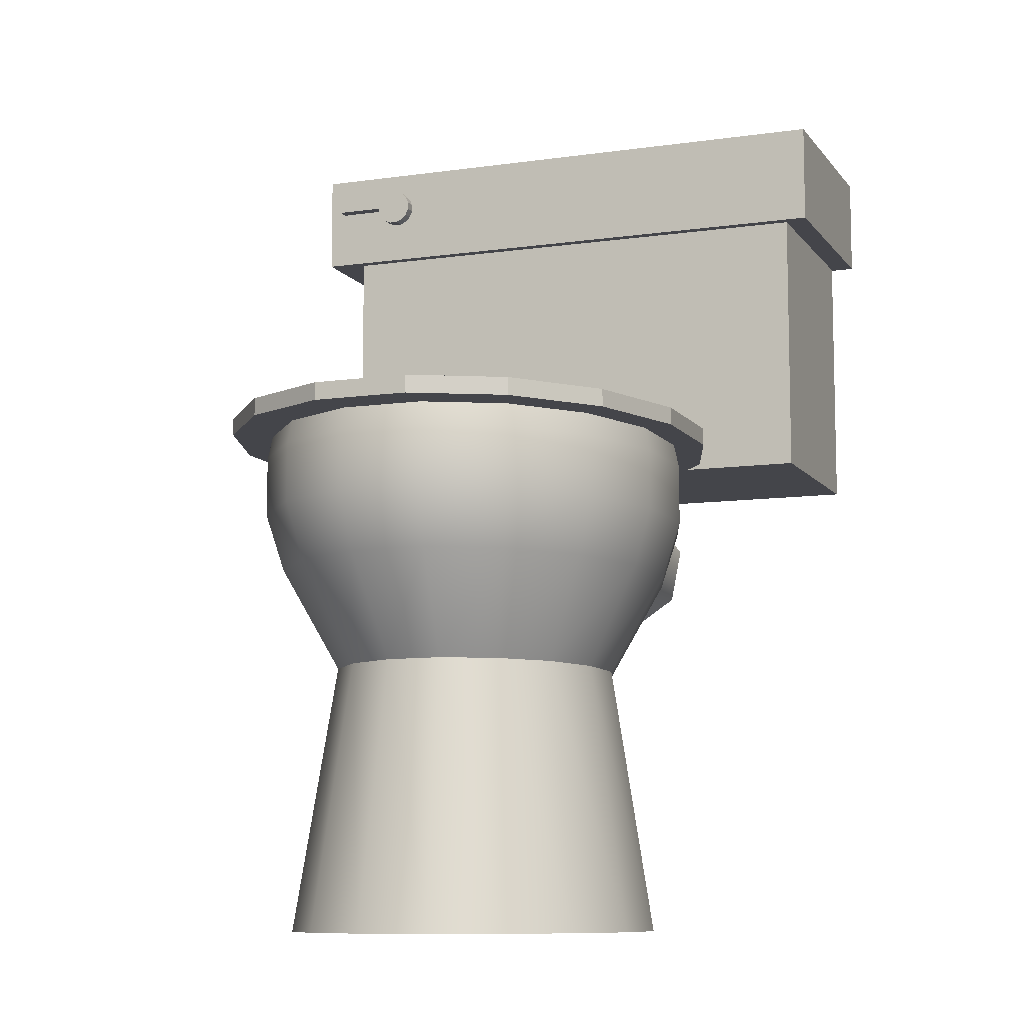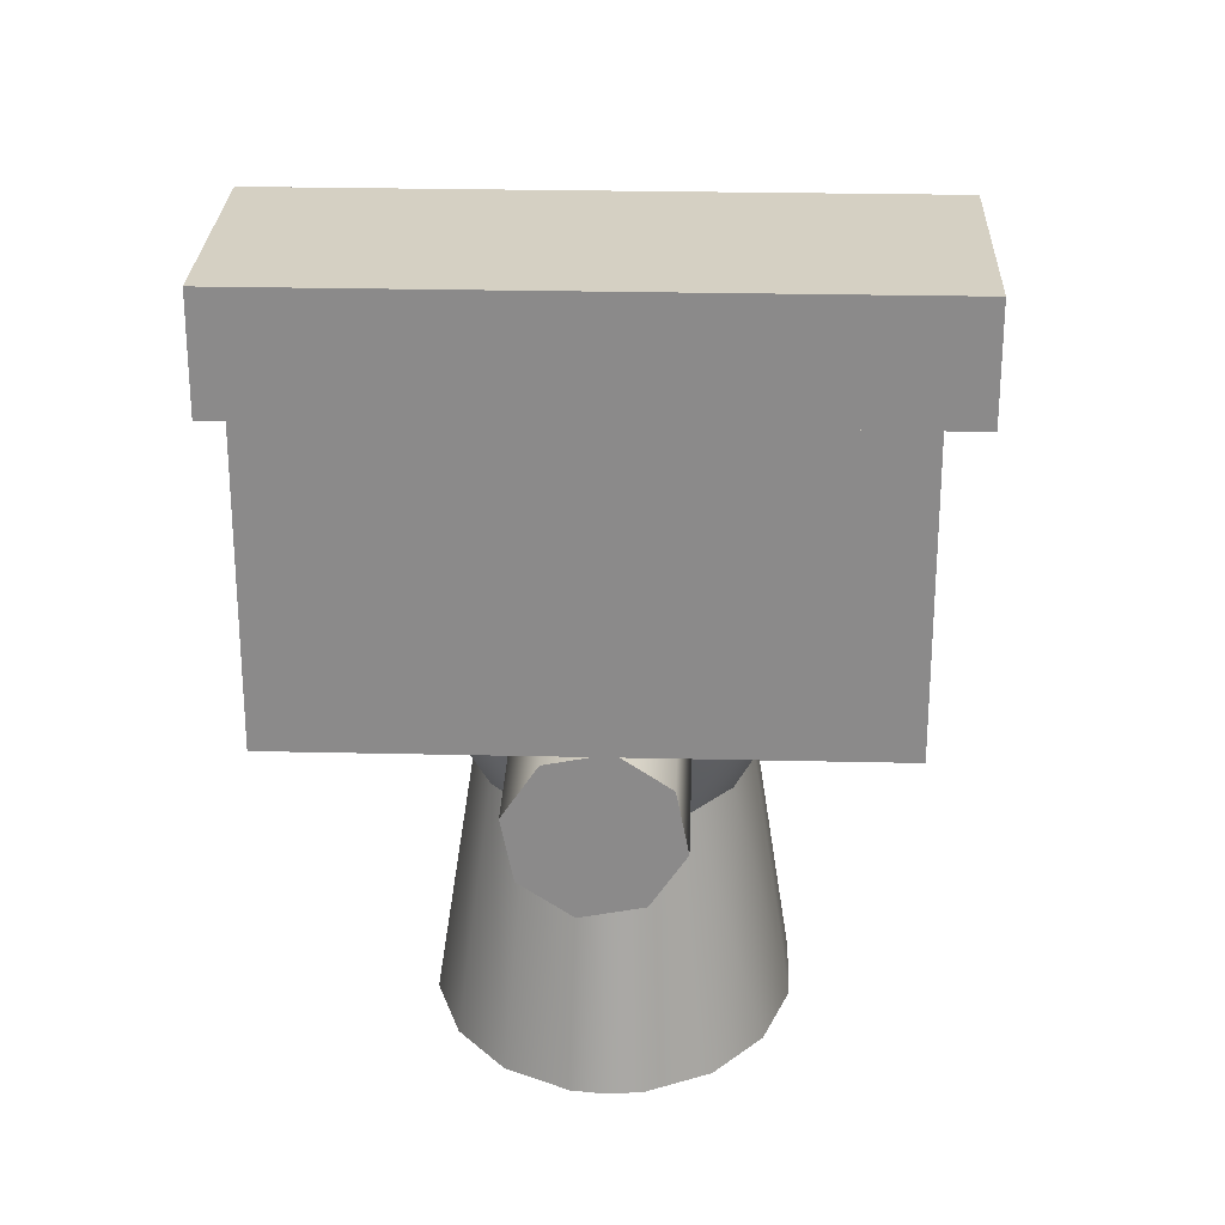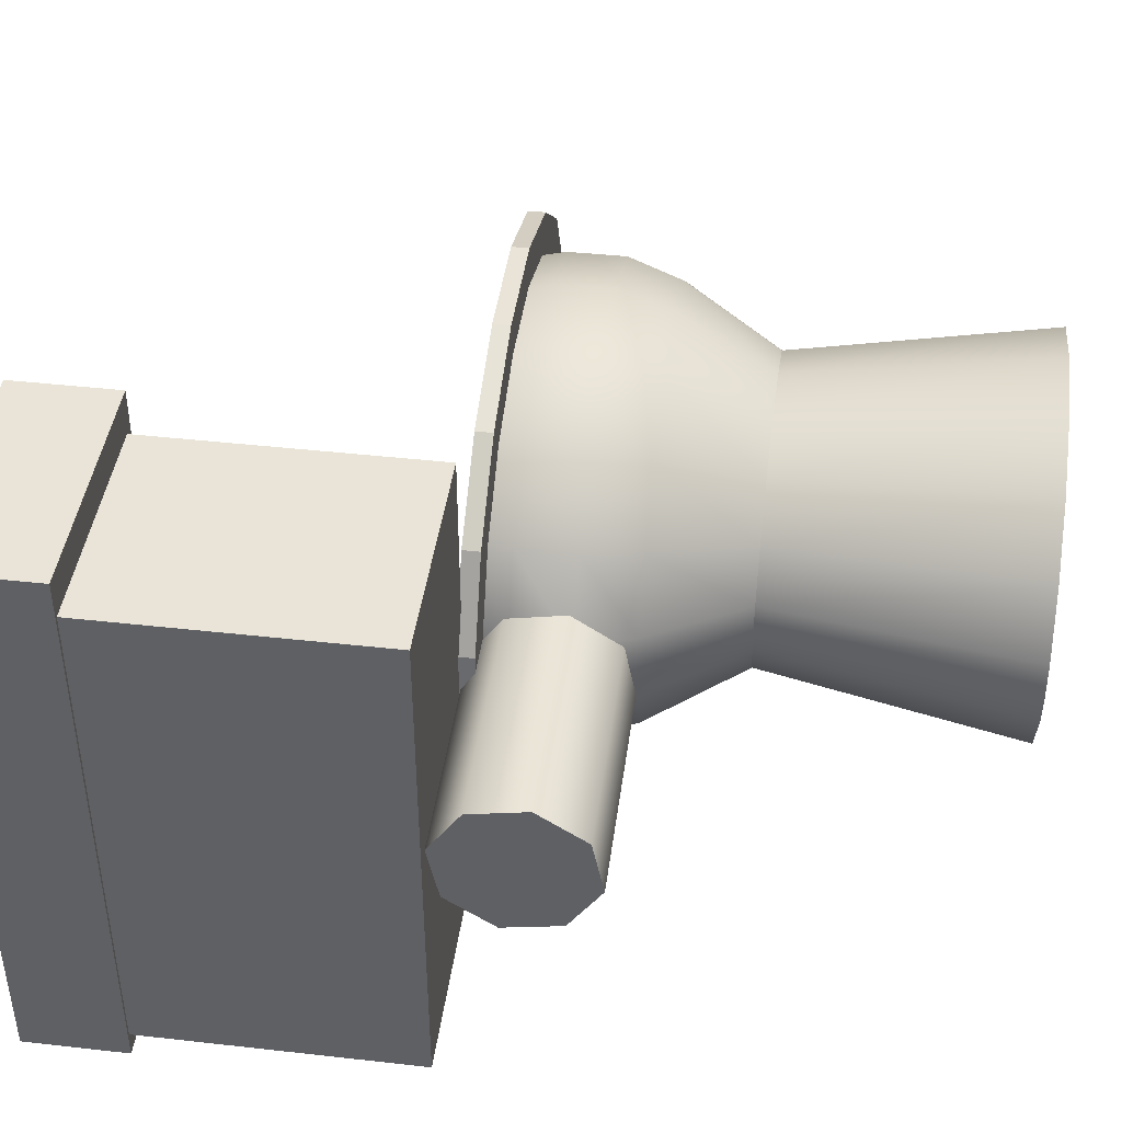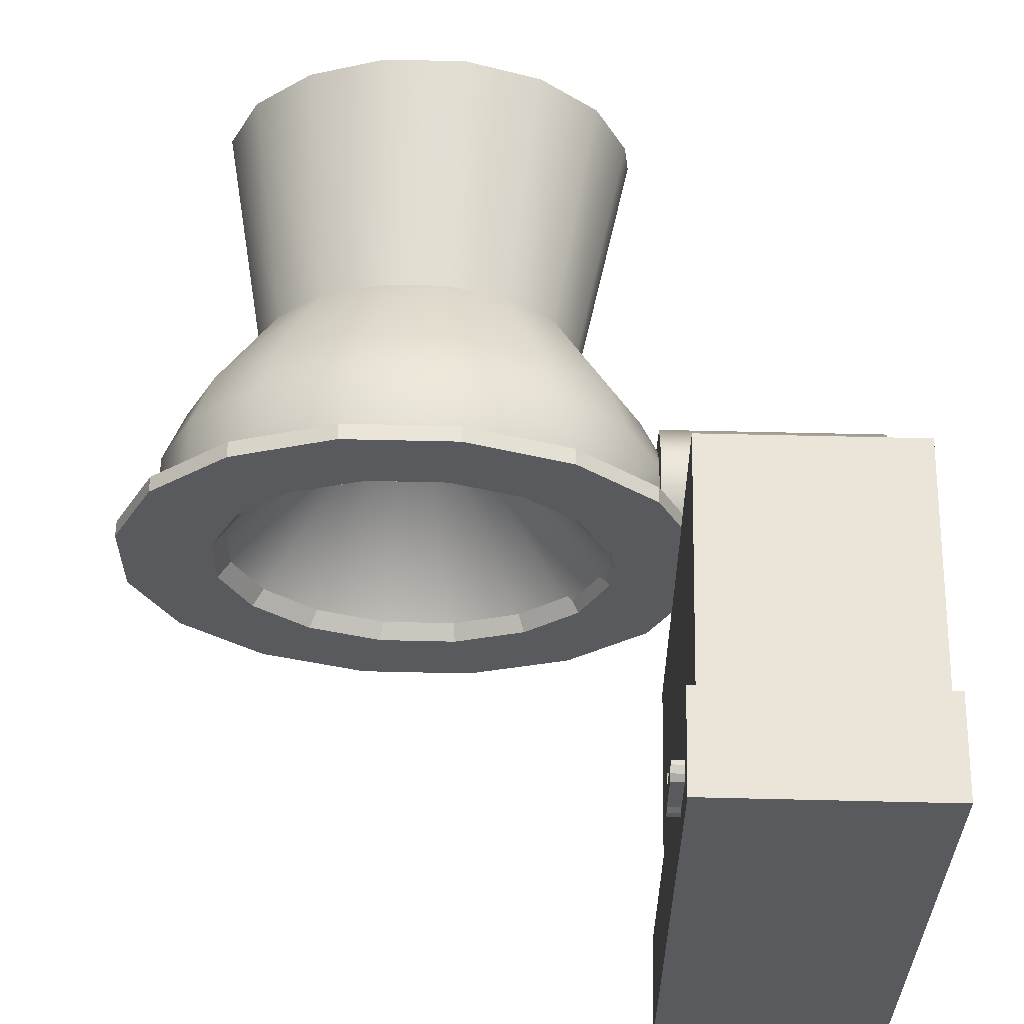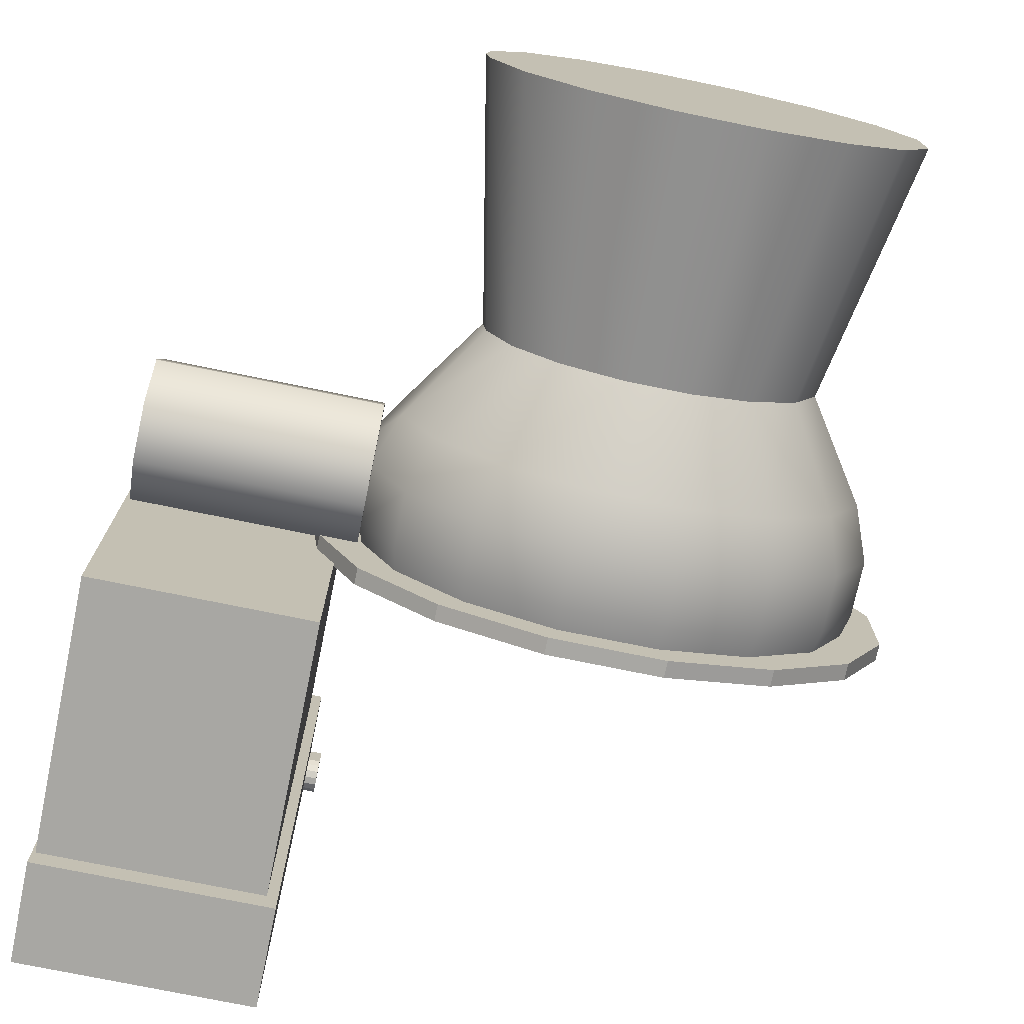
<metadata>
{"format":"obj","ext":"obj","renderer":"f3d","projection":"perspective","resolution":1024,"background":"white","views":[{"elev":-9.3,"azim":110.9,"up":"+Y"},{"elev":26.1,"azim":-87.9,"up":"+Y"},{"elev":42.9,"azim":-82.4,"up":"+Z"},{"elev":59.1,"azim":-178.6,"up":"+Z"},{"elev":-74.5,"azim":-11.6,"up":"+Z"}]}
</metadata>
<code>
o toilet_base
v 0.1241 -0.4571 -0.5042
v 0.09584 0.3003 -0.3894
v 0.2729 0.3003 -0.3301
v 0.3534 -0.4571 -0.4274
v 0.4085 0.3003 -0.2206
v 0.5289 -0.4571 -0.2856
v 0.6239 -0.4571 -0.1003
v 0.4818 0.3003 -0.07745
v 0.6239 -0.4571 0.1003
v 0.4818 0.3003 0.07745
v 0.5289 -0.4571 0.2856
v 0.4085 0.3003 0.2206
v 0.3534 -0.4571 0.4274
v 0.2729 0.3003 0.3301
v 0.09584 0.3003 0.3894
v 0.1241 -0.4571 0.5042
v -0.1241 -0.4571 0.5042
v -0.09584 0.3003 0.3894
v -0.3534 -0.4571 0.4274
v -0.2729 0.3003 0.3301
v -0.5289 -0.4571 0.2856
v -0.4085 0.3003 0.2206
v -0.6239 -0.4571 0.1003
v -0.4818 0.3003 0.07745
v -0.6361 -0.4571 0
v -0.4913 0.3003 0
v -0.6239 -0.4571 -0.1003
v -0.4818 0.3003 -0.07745
v -0.4085 0.3003 -0.2206
v -0.5289 -0.4571 -0.2856
v -0.3534 -0.4571 -0.4274
v -0.2729 0.3003 -0.3301
v -0.1241 -0.4571 -0.5042
v -0.09584 0.3003 -0.3894
v 0.1402 1.015 -0.5695
v 0.3992 1.015 -0.4828
v 0.5974 1.015 -0.3226
v 0.7047 1.015 -0.1133
v 0.7047 1.015 0.1133
v 0.5974 1.015 0.3226
v 0.3992 1.015 0.4828
v 0.1402 1.015 0.5695
v -0.1402 1.015 0.5695
v -0.3992 1.015 0.4828
v -0.5974 1.015 0.3226
v -0.7047 1.015 0.1133
v -0.7185 1.015 0
v -0.7047 1.015 -0.1133
v -0.5974 1.015 -0.3226
v -0.3992 1.015 -0.4828
v -0.1402 1.015 -0.5695
v 0.1453 0.914 -0.5902
v 0.1333 0.5828 -0.5417
v 0.1454 0.7447 -0.5909
v 0.4137 0.9139 -0.5004
v 0.4143 0.7448 -0.501
v 0.3799 0.5834 -0.4595
v 0.6192 0.9137 -0.3344
v 0.5691 0.5843 -0.3073
v 0.6201 0.745 -0.3349
v 0.7305 0.9135 -0.1174
v 0.6718 0.585 -0.108
v 0.7317 0.7452 -0.1176
v 0.6718 0.585 0.108
v 0.7317 0.7452 0.1176
v 0.7305 0.9135 0.1174
v 0.6192 0.9137 0.3344
v 0.5691 0.5843 0.3073
v 0.6201 0.745 0.3349
v 0.4137 0.9139 0.5004
v 0.3799 0.5834 0.4595
v 0.4143 0.7448 0.501
v 0.1453 0.914 0.5902
v 0.1333 0.5828 0.5417
v 0.1454 0.7447 0.5909
v -0.1333 0.5827 0.5417
v -0.1454 0.7446 0.5909
v -0.1453 0.914 0.5902
v -0.4137 0.9139 0.5004
v -0.3799 0.5832 0.4594
v -0.4142 0.7448 0.501
v -0.6192 0.9138 0.3344
v -0.5689 0.5839 0.3072
v -0.6201 0.7449 0.3348
v -0.7315 0.745 0.1176
v -0.6713 0.5843 0.1079
v -0.7304 0.9137 0.1174
v -0.79 0.7394 3.8e-05
v -0.7304 0.9137 -0.1174
v -0.6713 0.5843 -0.1079
v -0.7315 0.745 -0.1176
v -0.6192 0.9138 -0.3344
v -0.5689 0.5839 -0.3072
v -0.6201 0.7449 -0.3348
v -0.4137 0.9139 -0.5004
v -0.4142 0.7448 -0.501
v -0.3799 0.5832 -0.4594
v -0.1333 0.5827 -0.5417
v -0.1454 0.7446 -0.5909
v -0.1453 0.914 -0.5902
v 0.1097 1.015 -0.4613
v 0.3195 1.015 -0.3911
v 0.4801 1.015 -0.2613
v 0.567 1.015 -0.09175
v 0.567 1.015 0.09175
v 0.4801 1.015 0.2613
v 0.3195 1.015 0.3911
v 0.1097 1.015 0.4613
v -0.1173 1.015 0.4613
v -0.3271 1.015 0.3911
v -0.4877 1.015 0.2613
v -0.5746 1.015 0.09175
v -0.5858 1.015 0
v -0.5746 1.015 -0.09175
v -0.4877 1.015 -0.2613
v -0.3271 1.015 -0.3911
v -0.1173 1.015 -0.4613
v 0.04279 0.5797 -0.1739
v 0.1219 0.5797 -0.1474
v 0.1824 0.5797 -0.09848
v 0.2151 0.5797 -0.03458
v 0.2151 0.5797 0.03458
v 0.1824 0.5797 0.09848
v 0.1219 0.5797 0.1474
v 0.04279 0.5797 0.1739
v -0.04279 0.5797 0.1739
v -0.1219 0.5797 0.1474
v -0.1824 0.5797 0.09848
v -0.2151 0.5797 0.03458
v -0.2193 0.5797 0
v -0.2151 0.5797 -0.03458
v -0.1824 0.5797 -0.09848
v -0.1219 0.5797 -0.1474
v -0.04279 0.5797 -0.1739
f 1 2 3 4
f 4 3 5 6
f 6 5 8 7
f 7 8 10 9
f 9 10 12 11
f 11 12 14 13
f 13 14 15 16
f 16 15 18 17
f 17 18 20 19
f 19 20 22 21
f 21 22 24 23
f 23 24 26 25
f 25 26 28 27
f 27 28 29 30
f 30 29 32 31
f 31 32 34 33
f 33 34 2 1
f 1 4 6 7 9 11 13 16 17 19 21 23 25 27 30 31 33
f 95 92 49 50
f 26 24 86 88
f 55 52 35 36
f 67 66 39 40
f 82 79 44 45
f 61 58 37 38
f 78 73 42 43
f 28 26 88 90
f 70 67 40 41
f 100 95 50 51
f 66 61 38 39
f 92 89 48 49
f 58 55 36 37
f 87 82 45 46
f 79 78 43 44
f 73 70 41 42
f 15 14 71 74
f 3 2 53 57
f 32 29 93 97
f 52 100 51 35
f 18 15 74 76
f 34 32 97 98
f 5 3 57 59
f 20 18 76 80
f 2 34 98 53
f 22 20 80 83
f 8 5 59 62
f 10 8 62 64
f 24 22 83 86
f 12 10 64 68
f 14 12 68 71
f 29 28 90 93
f 86 85 88
f 85 87 88
f 89 91 88
f 91 90 88
f 57 53 54 56
f 56 54 52 55
f 59 57 56 60
f 60 56 55 58
f 62 59 60 63
f 63 60 58 61
f 64 62 63 65
f 65 63 61 66
f 68 64 65 69
f 69 65 66 67
f 71 68 69 72
f 72 69 67 70
f 74 71 72 75
f 75 72 70 73
f 76 74 75 77
f 77 75 73 78
f 80 76 77 81
f 81 77 78 79
f 83 80 81 84
f 84 81 79 82
f 86 83 84 85
f 85 84 82 87
f 93 90 91 94
f 94 91 89 92
f 97 93 94 96
f 96 94 92 95
f 98 97 96 99
f 99 96 95 100
f 53 98 99 54
f 54 99 100 52
f 47 46 112 113
f 40 39 105 106
f 48 47 113 114
f 41 40 106 107
f 49 48 114 115
f 42 41 107 108
f 50 49 115 116
f 36 35 101 102
f 43 42 108 109
f 51 50 116 117
f 37 36 102 103
f 44 43 109 110
f 35 51 117 101
f 45 44 110 111
f 38 37 103 104
f 39 38 104 105
f 46 45 111 112
f 113 112 129 130
f 106 105 122 123
f 114 113 130 131
f 107 106 123 124
f 115 114 131 132
f 108 107 124 125
f 116 115 132 133
f 102 101 118 119
f 109 108 125 126
f 117 116 133 134
f 103 102 119 120
f 110 109 126 127
f 101 117 134 118
f 111 110 127 128
f 104 103 120 121
f 105 104 121 122
f 112 111 128 129
f 118 134 133 132 131 130 129 128 127 126 125 124 123 122 121 120 119
f 48 89 88 87 46 47
o basin
v -1.418 1.022 0.7424
v -1.418 1.942 0.7424
v -1.418 1.022 -0.7776
v -1.418 1.942 -0.7776
v -0.7781 1.022 0.7424
v -0.7781 1.942 0.7424
v -0.7781 1.022 -0.7776
v -0.7781 1.942 -0.7776
f 135 136 138 137
f 137 138 142 141
f 141 142 140 139
f 139 140 136 135
f 137 141 139 135
f 142 138 136 140
o basin_lid
v -1.427 1.825 0.853
v -1.427 2.125 0.853
v -1.427 1.825 -0.8472
v -1.427 2.125 -0.8472
v -0.7473 1.825 0.853
v -0.7473 2.125 0.853
v -0.7473 1.825 -0.8472
v -0.7473 2.125 -0.8472
f 143 144 146 145
f 145 146 150 149
f 149 150 148 147
f 147 148 144 143
f 145 149 147 143
f 150 146 144 148
o pipe
v -0.7245 0.7562 0.2193
v -1.392 0.7562 0.2193
v -0.7245 0.6149 0.1249
v -0.7245 0.5818 -0.04157
v -1.392 0.5818 -0.0417
v -0.7245 0.5818 -0.0417
v -0.7245 0.6762 -0.1829
v -1.392 0.8428 -0.2161
v -0.7245 0.8428 -0.2161
v -0.7245 0.984 -0.1217
v -1.392 0.984 -0.1217
v -0.7245 1.017 0.04491
v -0.7245 0.9228 0.1862
v -1.392 0.6149 0.1249
v -1.392 0.5818 -0.04157
v -1.392 0.6762 -0.1829
v -1.392 0.9228 0.1862
v -1.392 1.017 0.04491
f 152 164 153 151
f 164 165 154 153
f 165 155 156 154
f 155 166 157 156
f 166 158 159 157
f 158 161 160 159
f 161 168 162 160
f 168 167 163 162
f 167 152 151 163
f 159 160 162 163 151 153 156 157
f 164 152 167 168 161 158 166 155
o handle
v -0.7467 2.005 0.6564
v -0.7106 2.005 0.6564
v -0.7467 1.994 0.6554
v -0.7106 1.994 0.6554
v -0.7467 1.974 0.6471
v -0.7106 1.974 0.6471
v -0.7467 1.959 0.6317
v -0.7106 1.959 0.6317
v -0.7467 1.95 0.6117
v -0.7106 1.95 0.6117
v -0.7467 1.95 0.5901
v -0.7106 1.95 0.5901
v -0.7106 1.959 0.57
v -0.7467 1.959 0.57
v -0.7106 1.974 0.5547
v -0.7467 1.974 0.5547
v -0.7467 1.994 0.5464
v -0.7106 1.994 0.5464
v -0.7467 2.016 0.5464
v -0.7106 2.016 0.5464
v -0.7106 2.036 0.5547
v -0.7467 2.036 0.5547
v -0.7106 2.051 0.57
v -0.7467 2.051 0.57
v -0.7467 2.059 0.5901
v -0.7106 2.059 0.5901
v -0.7106 2.059 0.6117
v -0.7467 2.059 0.6117
v -0.7467 2.051 0.6317
v -0.7106 2.051 0.6317
v -0.7106 2.036 0.6471
v -0.7467 2.036 0.6471
v -0.7467 2.016 0.6554
v -0.7106 2.016 0.6554
v -0.7467 2.005 0.8016
v -0.7106 2.005 0.8016
v -0.7467 2.051 0.7769
v -0.7106 2.051 0.7769
v -0.7106 2.036 0.7922
v -0.7467 2.036 0.7922
v -0.7467 2.016 0.8005
v -0.7106 2.016 0.8005
v -0.7106 2.005 0.6042
v -0.7467 2.005 0.6042
f 171 170 169
f 173 172 171
f 175 174 173
f 177 176 175
f 179 178 177
f 182 180 179
f 184 181 182
f 185 183 184
f 187 186 185
f 190 188 187
f 192 189 190
f 193 191 192
f 196 194 193
f 197 195 196
f 186 211 183
f 178 211 176
f 198 211 195
f 180 211 178
f 170 203 169
f 169 209 201
f 201 208 200
f 197 206 198
f 170 210 204
f 200 205 197
f 202 207 210
f 206 199 198
f 206 208 207
f 191 211 189
f 210 203 204
f 209 207 208
f 199 211 198
f 181 211 180
f 172 211 170
f 194 211 191
f 174 211 172
f 188 211 186
f 199 202 211
f 189 211 188
f 195 211 194
f 202 170 211
f 176 211 174
f 183 211 181
f 175 212 177
f 190 212 192
f 196 212 197
f 197 212 200
f 177 212 179
f 169 212 171
f 200 212 201
f 171 212 173
f 185 212 187
f 179 212 182
f 184 212 185
f 193 212 196
f 201 212 169
f 173 212 175
f 182 212 184
f 187 212 190
f 192 212 193
f 171 172 170
f 173 174 172
f 175 176 174
f 177 178 176
f 179 180 178
f 182 181 180
f 184 183 181
f 185 186 183
f 187 188 186
f 190 189 188
f 192 191 189
f 193 194 191
f 196 195 194
f 197 198 195
f 170 204 203
f 169 203 209
f 201 209 208
f 197 205 206
f 170 202 210
f 200 208 205
f 202 199 207
f 206 207 199
f 206 205 208
f 210 209 203
f 209 210 207
o toilet_lid
v 0.1647 1.029 -0.6614
v 0.4716 1.029 -0.5586
v 0.7066 1.029 -0.3688
v 0.8338 1.029 -0.1207
v 0.8338 1.029 0.1478
v 0.7066 1.029 0.3959
v 0.4716 1.029 0.5858
v 0.1647 1.029 0.6885
v -0.1676 1.029 0.6885
v -0.4746 1.029 0.5858
v -0.7096 1.029 0.3959
v -0.8367 1.029 0.1478
v -0.8531 1.029 0.01357
v -0.8367 1.029 -0.1207
v -0.7096 1.029 -0.3688
v -0.4746 1.029 -0.5586
v -0.1676 1.029 -0.6614
v 0.1023 1.029 -0.4512
v 0.3137 1.029 -0.3804
v 0.4754 1.029 -0.2497
v 0.563 1.029 -0.07887
v 0.563 1.029 0.106
v 0.4754 1.029 0.2768
v 0.3137 1.029 0.4075
v 0.1023 1.029 0.4783
v -0.1265 1.029 0.4783
v -0.3378 1.029 0.4075
v -0.4996 1.029 0.2768
v -0.5871 1.029 0.106
v -0.5984 1.029 0.01357
v -0.5871 1.029 -0.07887
v -0.4996 1.029 -0.2497
v -0.3378 1.029 -0.3804
v -0.1265 1.029 -0.4512
v 0.8338 0.9795 0.1478
v 0.8338 0.9795 -0.1207
v 0.4716 0.9795 0.5858
v 0.7066 0.9795 0.3959
v -0.7096 0.9795 0.3959
v -0.4746 0.9795 0.5858
v -0.8367 0.9795 -0.1207
v -0.8531 0.9795 0.01357
v -0.4746 0.9795 -0.5586
v -0.7096 0.9795 -0.3688
v 0.1647 0.9795 -0.6614
v -0.1676 0.9795 -0.6614
v 0.2925 0.9795 -0.3572
v 0.09355 0.9795 -0.4238
v 0.5271 0.9795 0.1006
v 0.5271 0.9795 -0.07343
v 0.09355 0.9795 0.451
v 0.2925 0.9795 0.3844
v -0.473 0.9795 0.2613
v -0.3207 0.9795 0.3844
v -0.5554 0.9795 -0.07343
v -0.566 0.9795 0.01357
v -0.473 0.9795 -0.2342
v -0.1218 0.9795 -0.4238
v -0.3207 0.9795 -0.3572
v -0.8367 0.9795 0.1478
v -0.5554 0.9795 0.1006
v 0.4447 0.9795 0.2613
v 0.1647 0.9795 0.6885
v -0.1218 0.9795 0.451
v -0.1676 0.9795 0.6885
v 0.4716 0.9795 -0.5586
v 0.7066 0.9795 -0.3688
v 0.4447 0.9795 -0.2342
f 225 224 241 242
f 218 217 234 235
f 226 225 242 243
f 219 218 235 236
f 227 226 243 244
f 220 219 236 237
f 228 227 244 245
f 214 213 230 231
f 221 220 237 238
f 229 228 245 246
f 215 214 231 232
f 222 221 238 239
f 213 229 246 230
f 223 222 239 240
f 216 215 232 233
f 217 216 233 234
f 224 223 240 241
f 254 268 273 272
f 250 274 261 247
f 253 267 268 254
f 249 264 274 250
f 256 269 267 253
f 275 263 264 249
f 255 271 269 256
f 278 259 260 257
f 277 276 263 275
f 258 270 271 255
f 279 280 259 278
f 252 266 276 277
f 257 260 270 258
f 251 265 266 252
f 248 262 280 279
f 247 261 262 248
f 272 273 265 251
f 223 251 252 222
f 222 252 277 221
f 246 270 260 230
f 226 253 254 225
f 224 272 251 223
f 228 255 256 227
f 225 254 272 224
f 213 257 258 229
f 227 256 253 226
f 230 260 259 231
f 229 258 255 228
f 233 262 261 234
f 231 259 280 232
f 236 264 263 237
f 232 280 262 233
f 239 266 265 240
f 234 261 274 235
f 214 278 257 213
f 242 268 267 243
f 235 274 264 236
f 215 279 278 214
f 243 267 269 244
f 237 263 276 238
f 216 248 279 215
f 245 271 270 246
f 238 276 266 239
f 218 250 247 217
f 240 265 273 241
f 217 247 248 216
f 220 275 249 219
f 241 273 268 242
f 219 249 250 218
f 221 277 275 220
f 244 269 271 245

</code>
